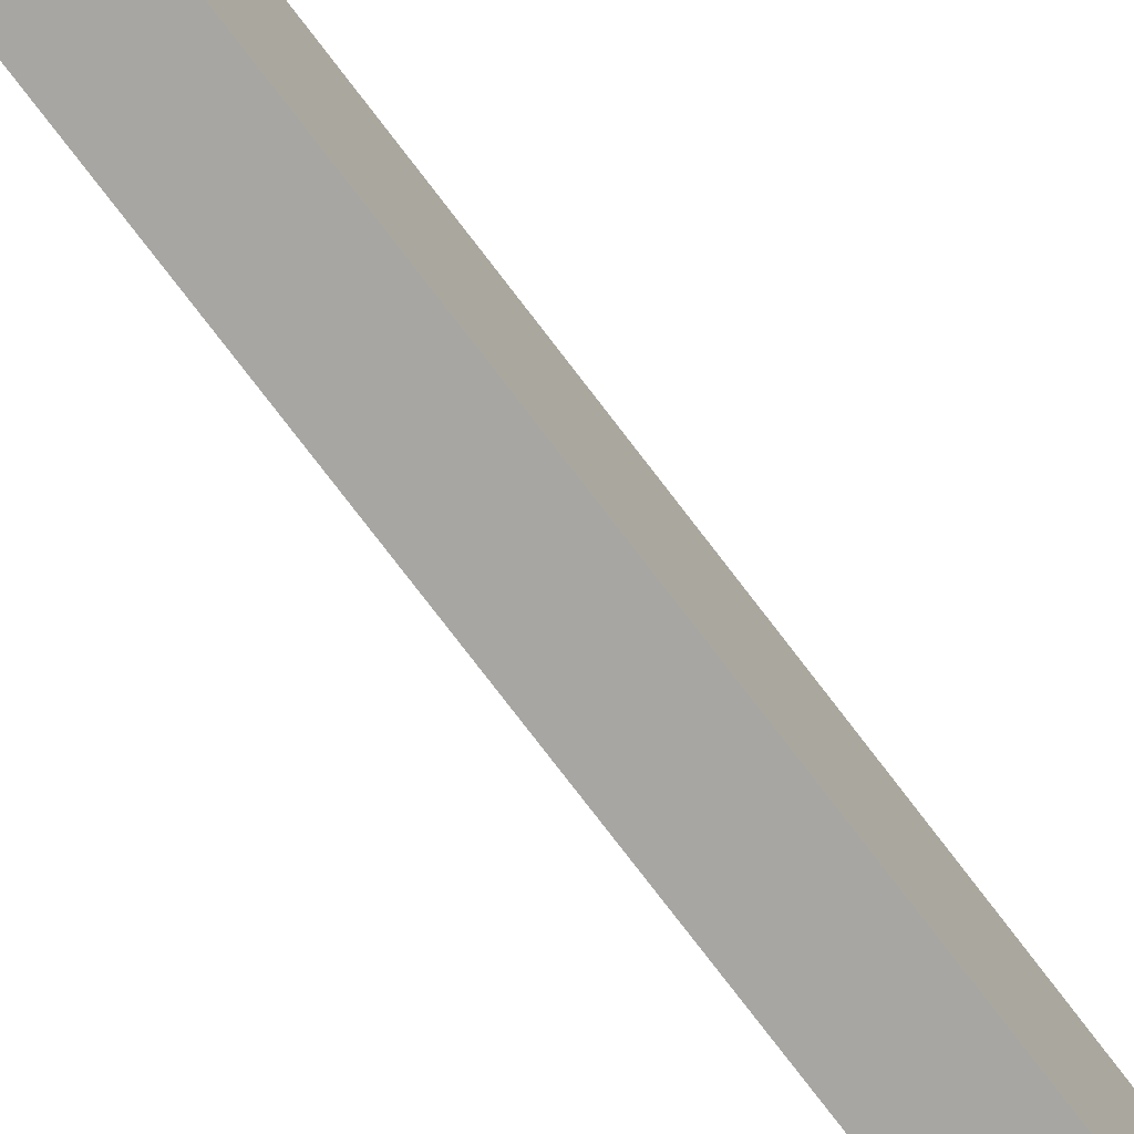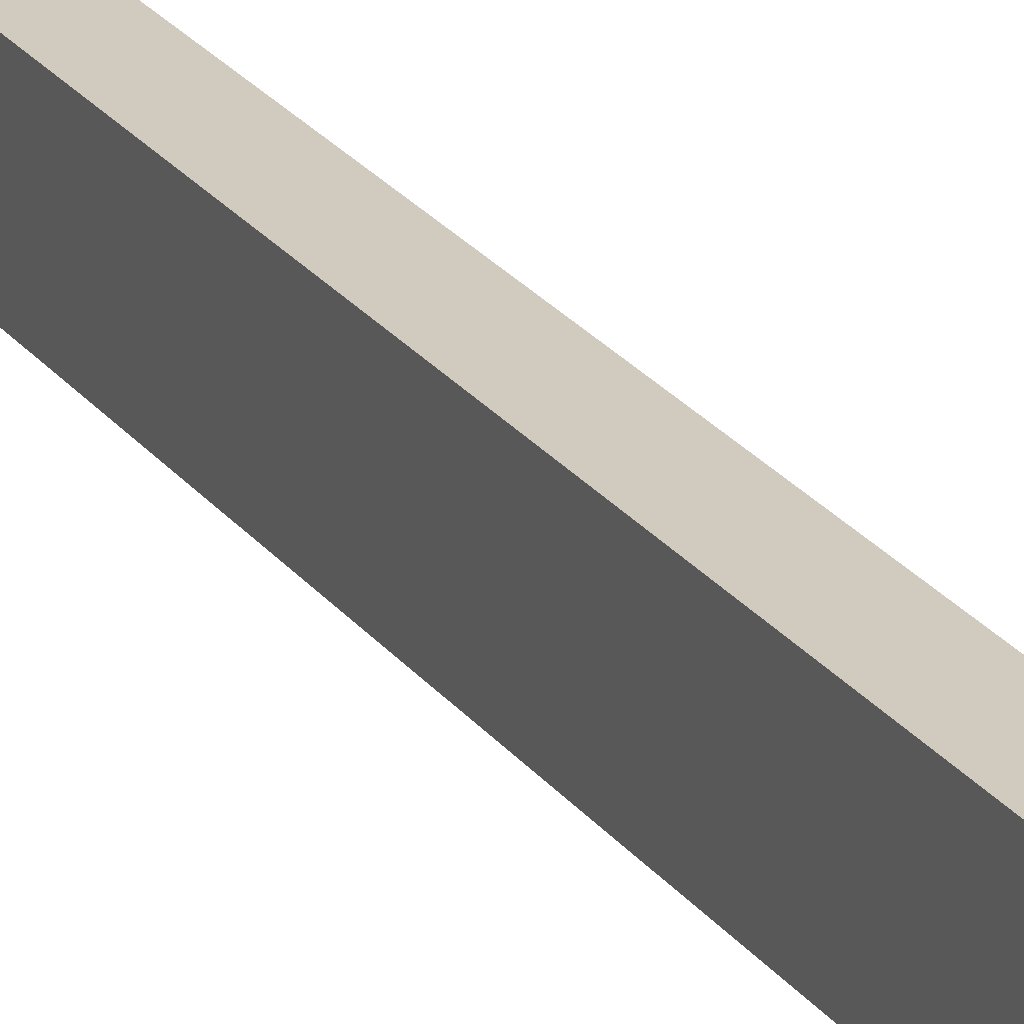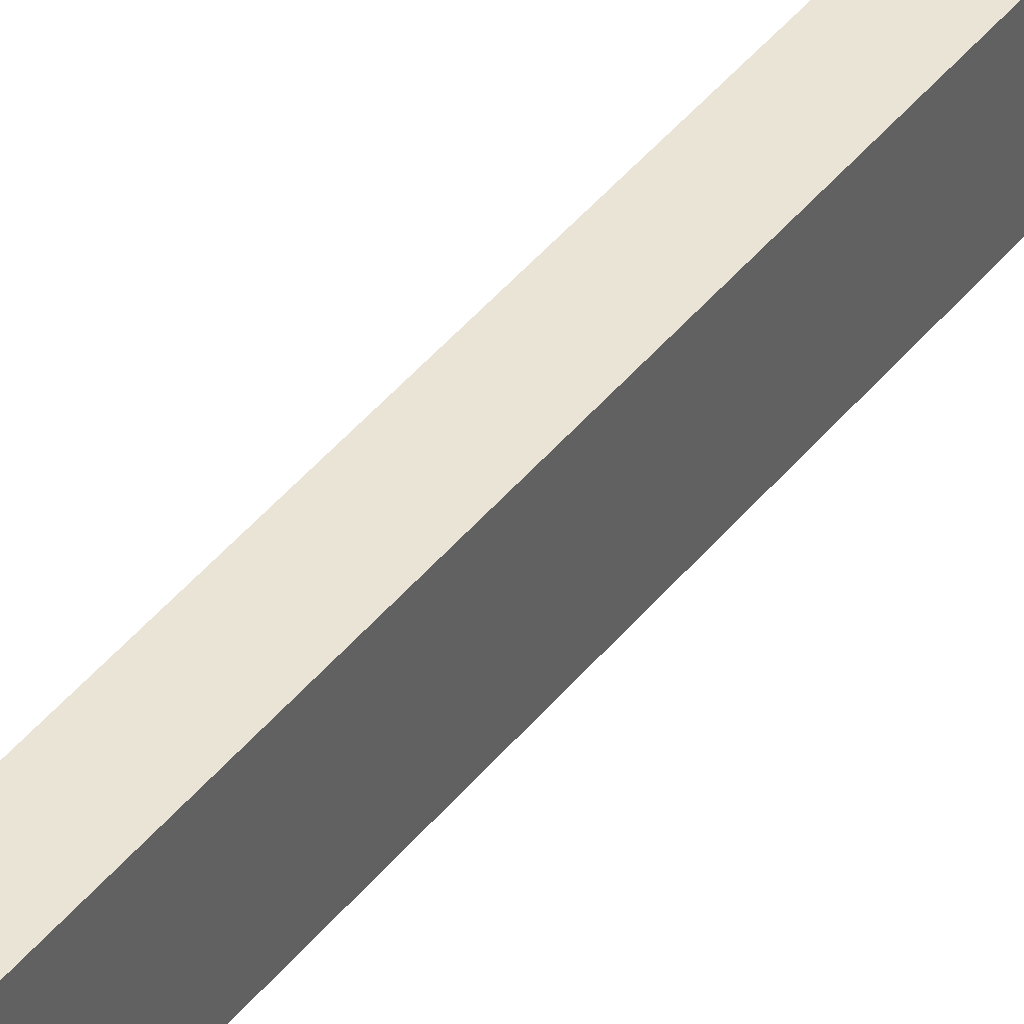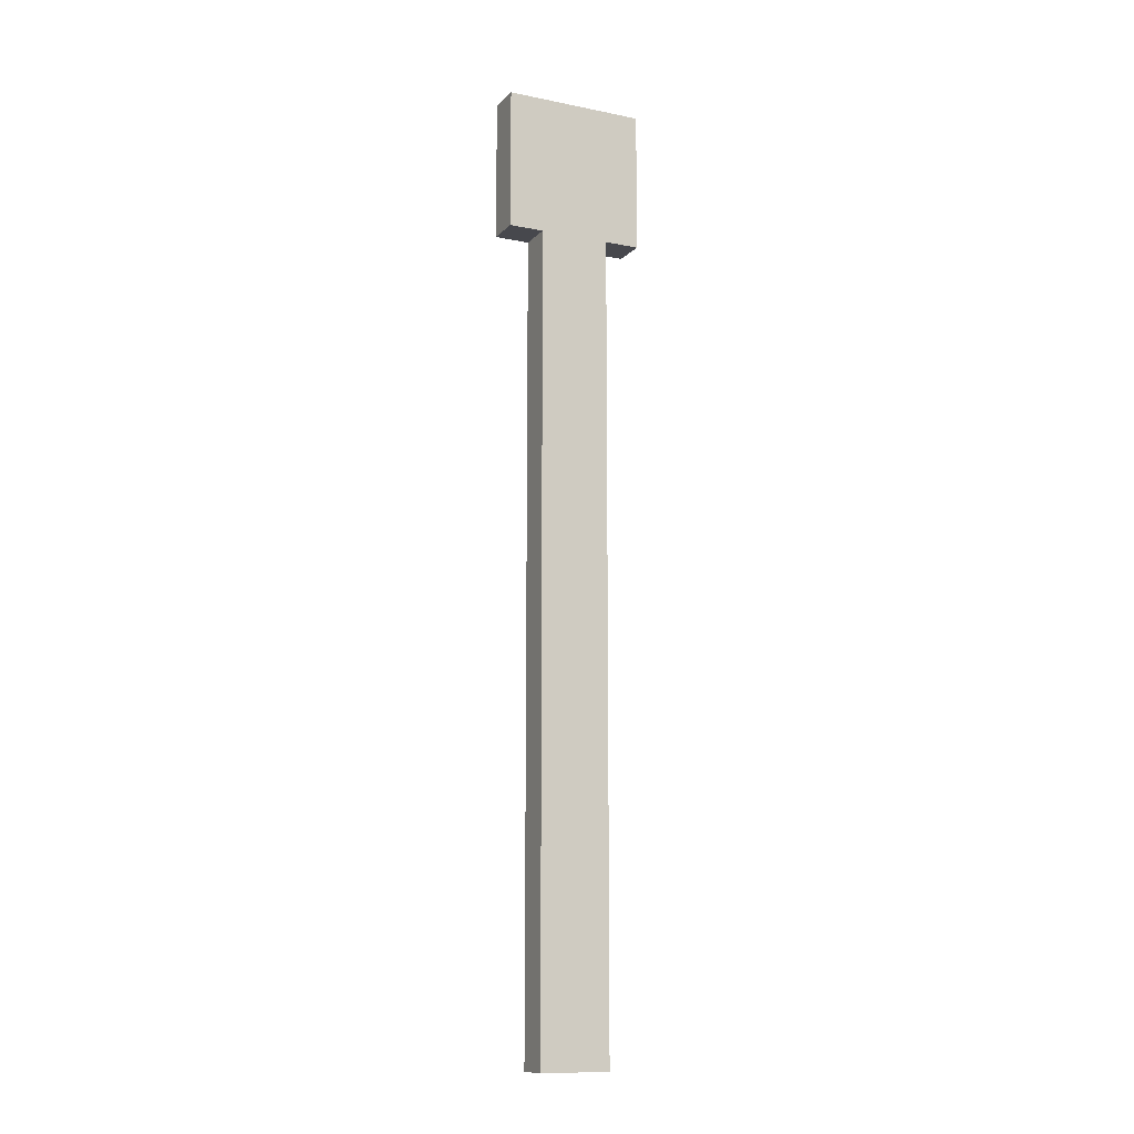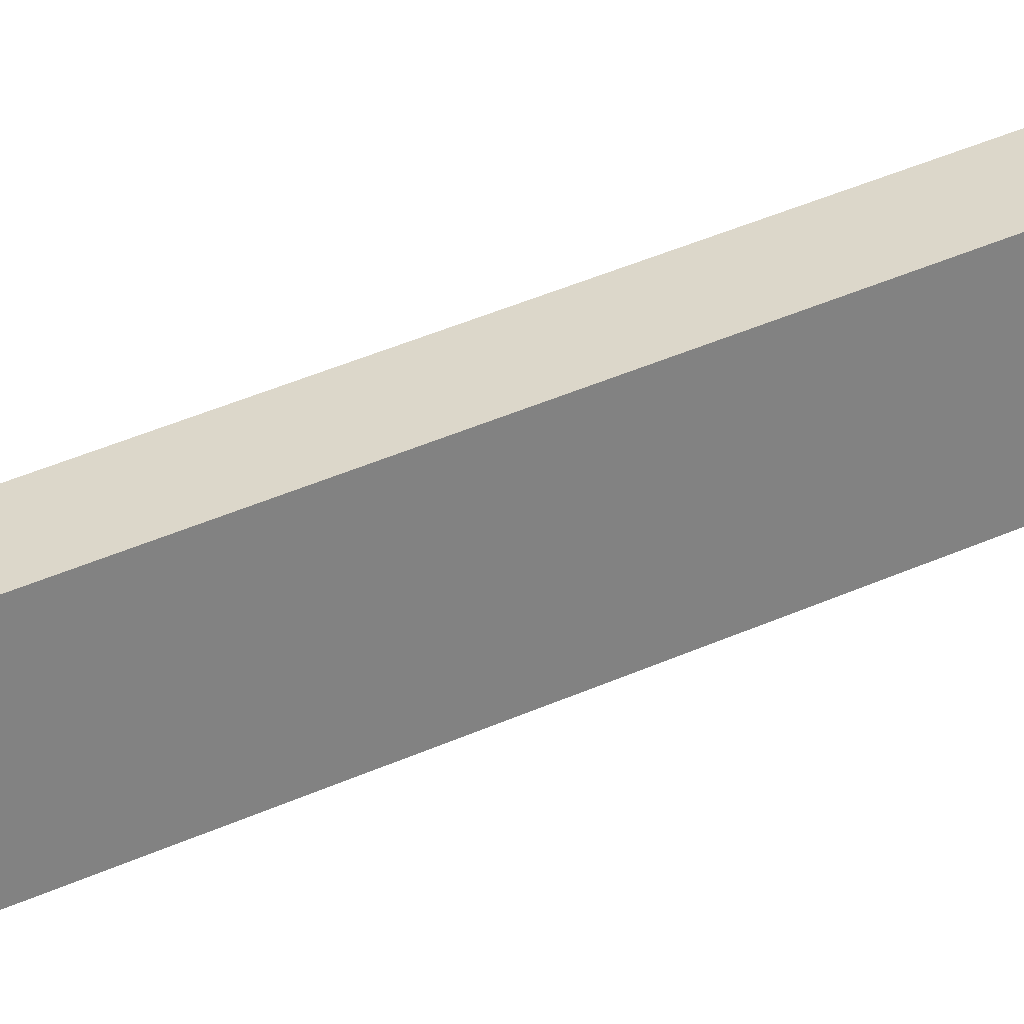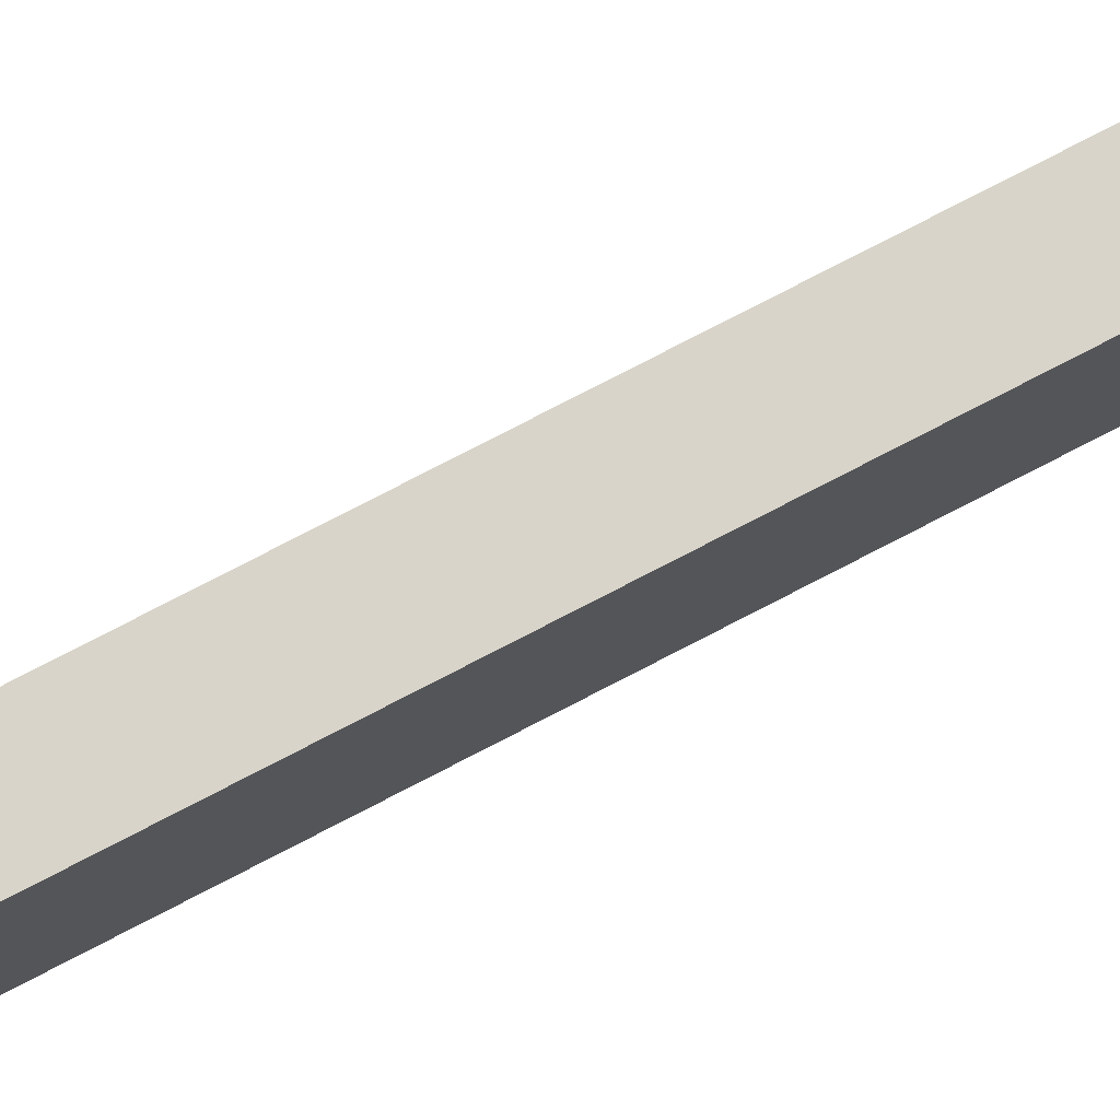
<metadata>
{"format":"obj","ext":"obj","renderer":"f3d","projection":"perspective","resolution":1024,"background":"white","views":[{"elev":-74.0,"azim":37.0,"up":"+Y"},{"elev":23.6,"azim":-27.0,"up":"+Y"},{"elev":43.8,"azim":-144.3,"up":"+Y"},{"elev":-11.8,"azim":64.4,"up":"+Z"},{"elev":30.5,"azim":54.6,"up":"+Y"},{"elev":75.5,"azim":-117.6,"up":"+Y"}]}
</metadata>
<code>
o cube
v -1.375 0.125 1.625
v -1.375 0.125 1.375
v -1.375 -0.125 1.625
v -1.375 -0.125 1.375
v -1.438 0.125 1.625
v -1.438 0.125 1.375
v -1.438 -0.125 1.625
v -1.438 -0.125 1.375
v -1.375 0.0625 1.375
v -1.375 0.0625 0.75
v -1.375 -0.0625 1.375
v -1.375 -0.0625 0.75
v -1.438 0.0625 1.375
v -1.438 0.0625 0.75
v -1.438 -0.0625 1.375
v -1.438 -0.0625 0.75
v -1.375 0.0625 0.75
v -1.375 0.0625 -0.0625
v -1.375 -0.0625 0.75
v -1.375 -0.0625 -0.0625
v -1.438 0.0625 0.75
v -1.438 0.0625 -0.0625
v -1.438 -0.0625 0.75
v -1.438 -0.0625 -0.0625
f 4 2 1 3
f 7 5 6 8
f 1 2 6 5
f 4 3 7 8
f 3 1 5 7
f 8 6 2 4
f 12 10 9 11
f 15 13 14 16
f 9 10 14 13
f 12 11 15 16
f 20 18 17 19
f 23 21 22 24
f 17 18 22 21
f 20 19 23 24
f 24 22 18 20

</code>
